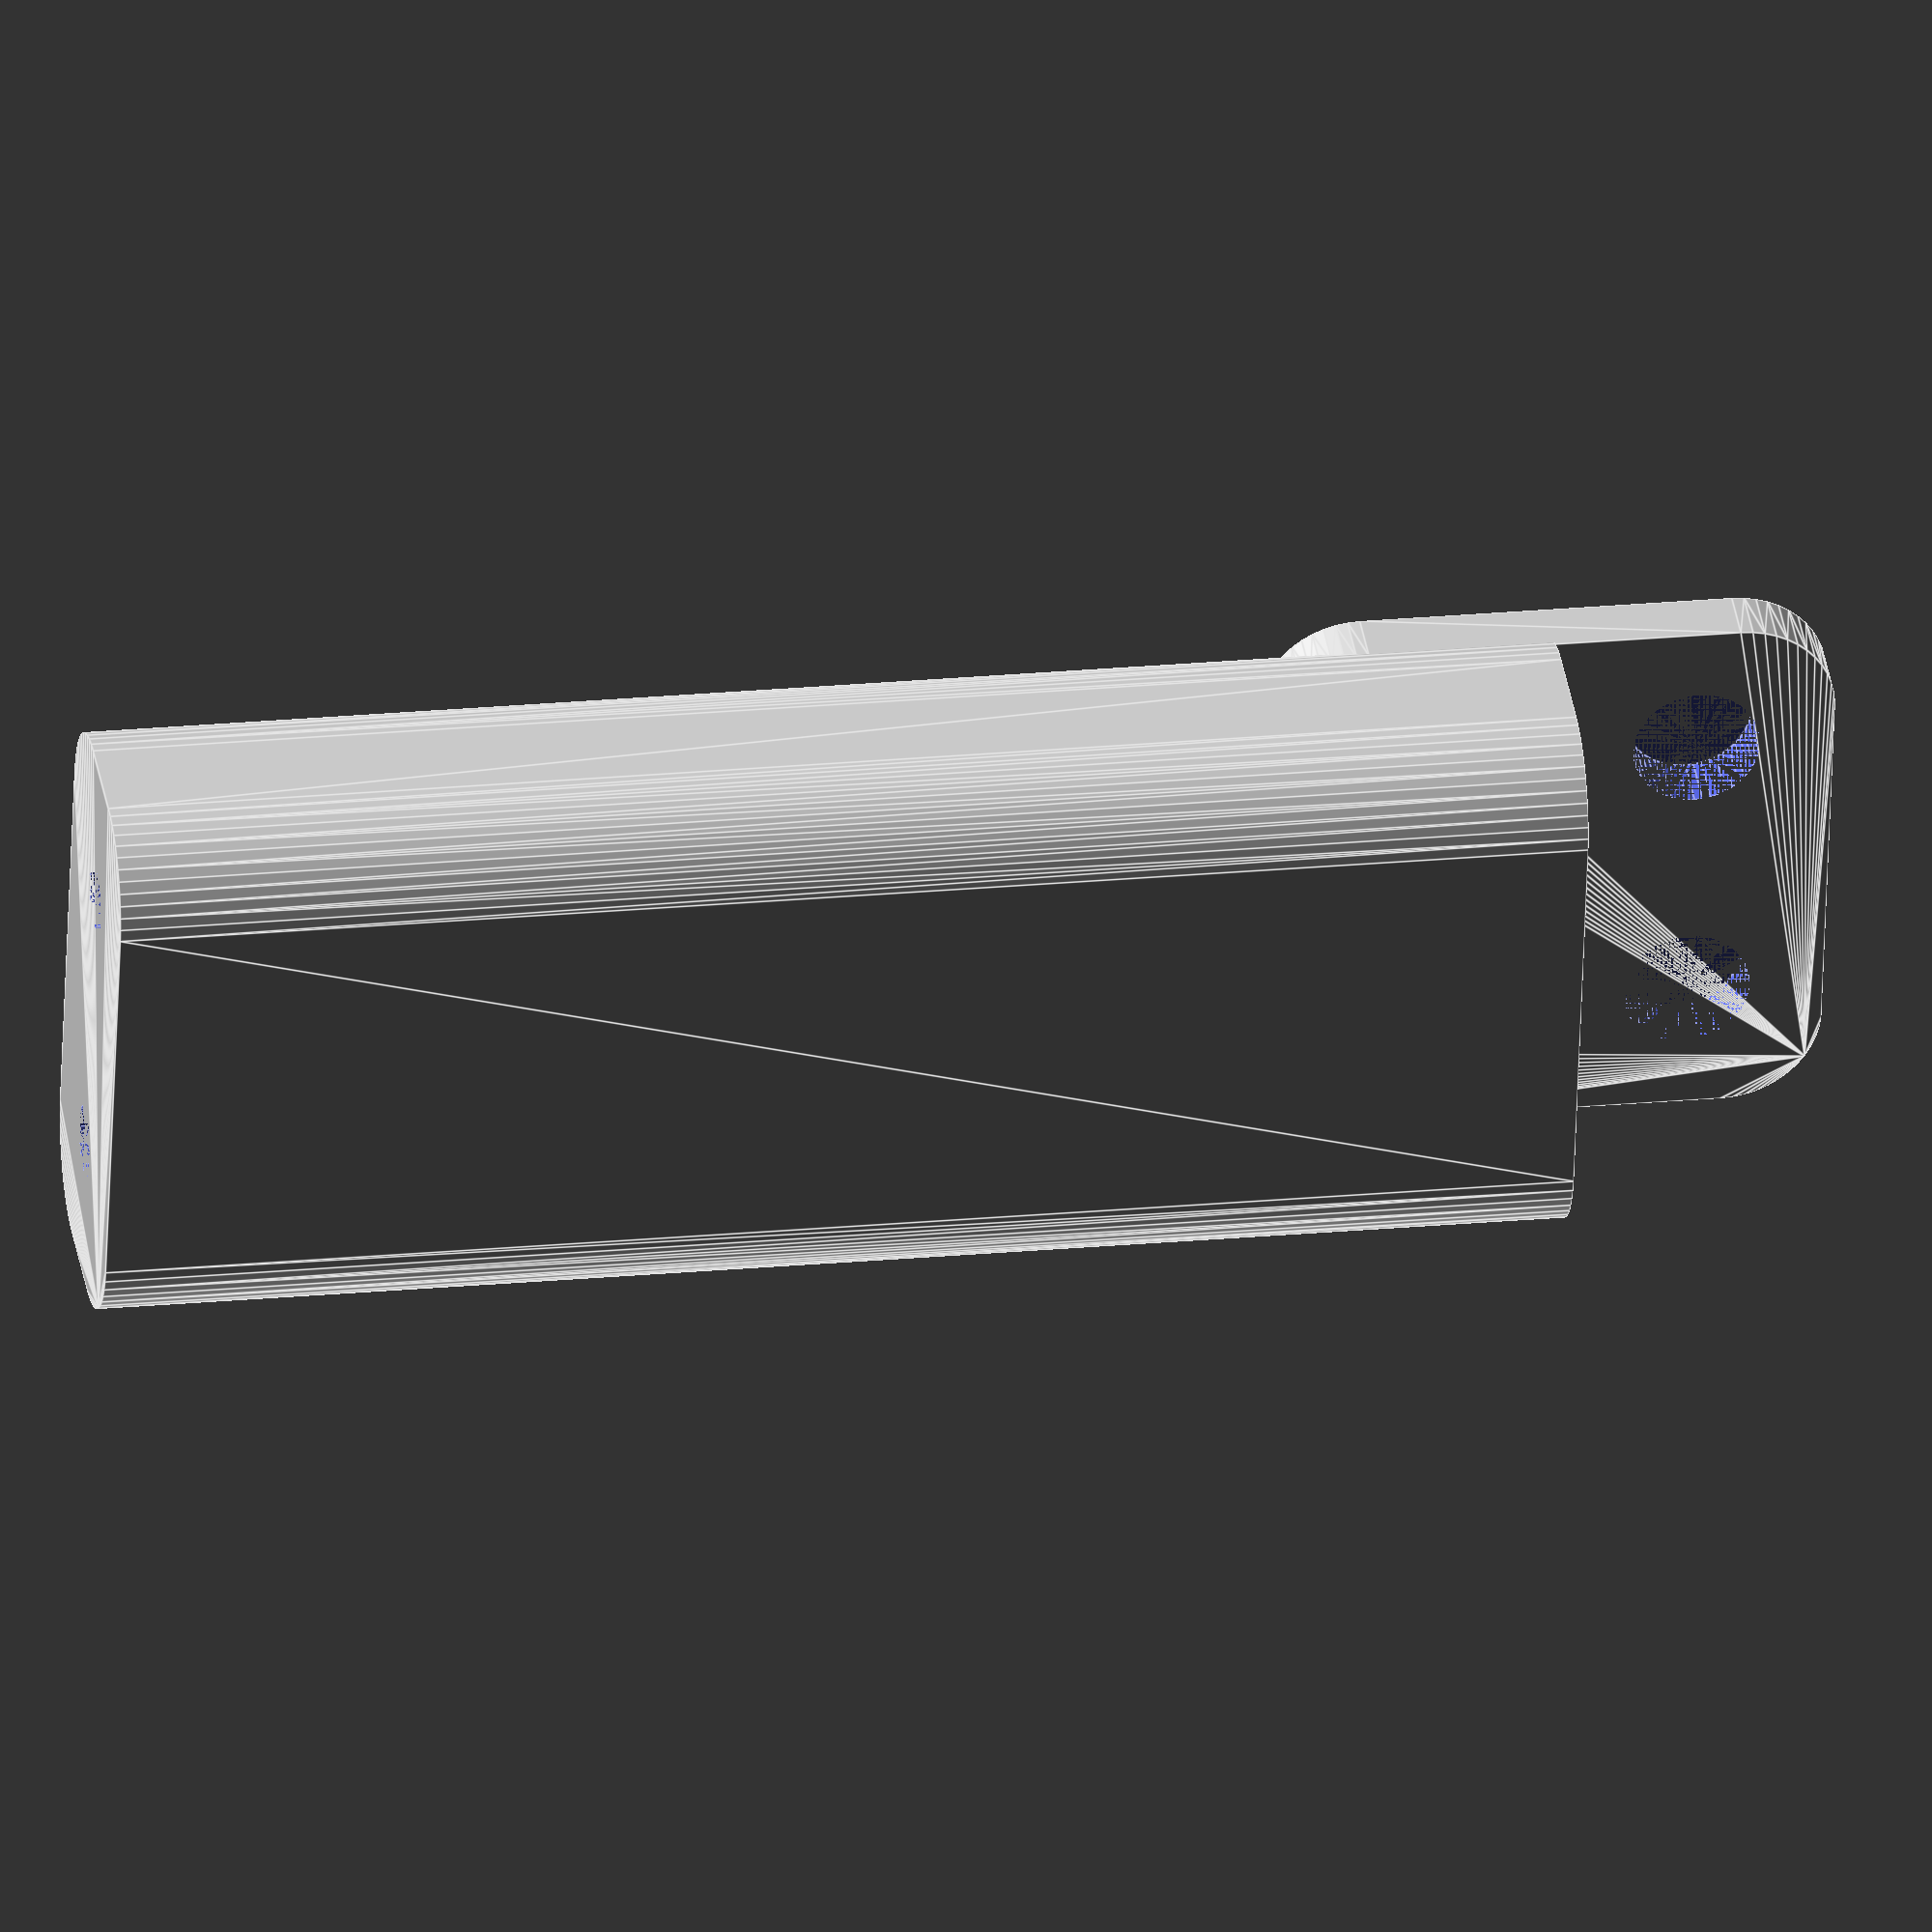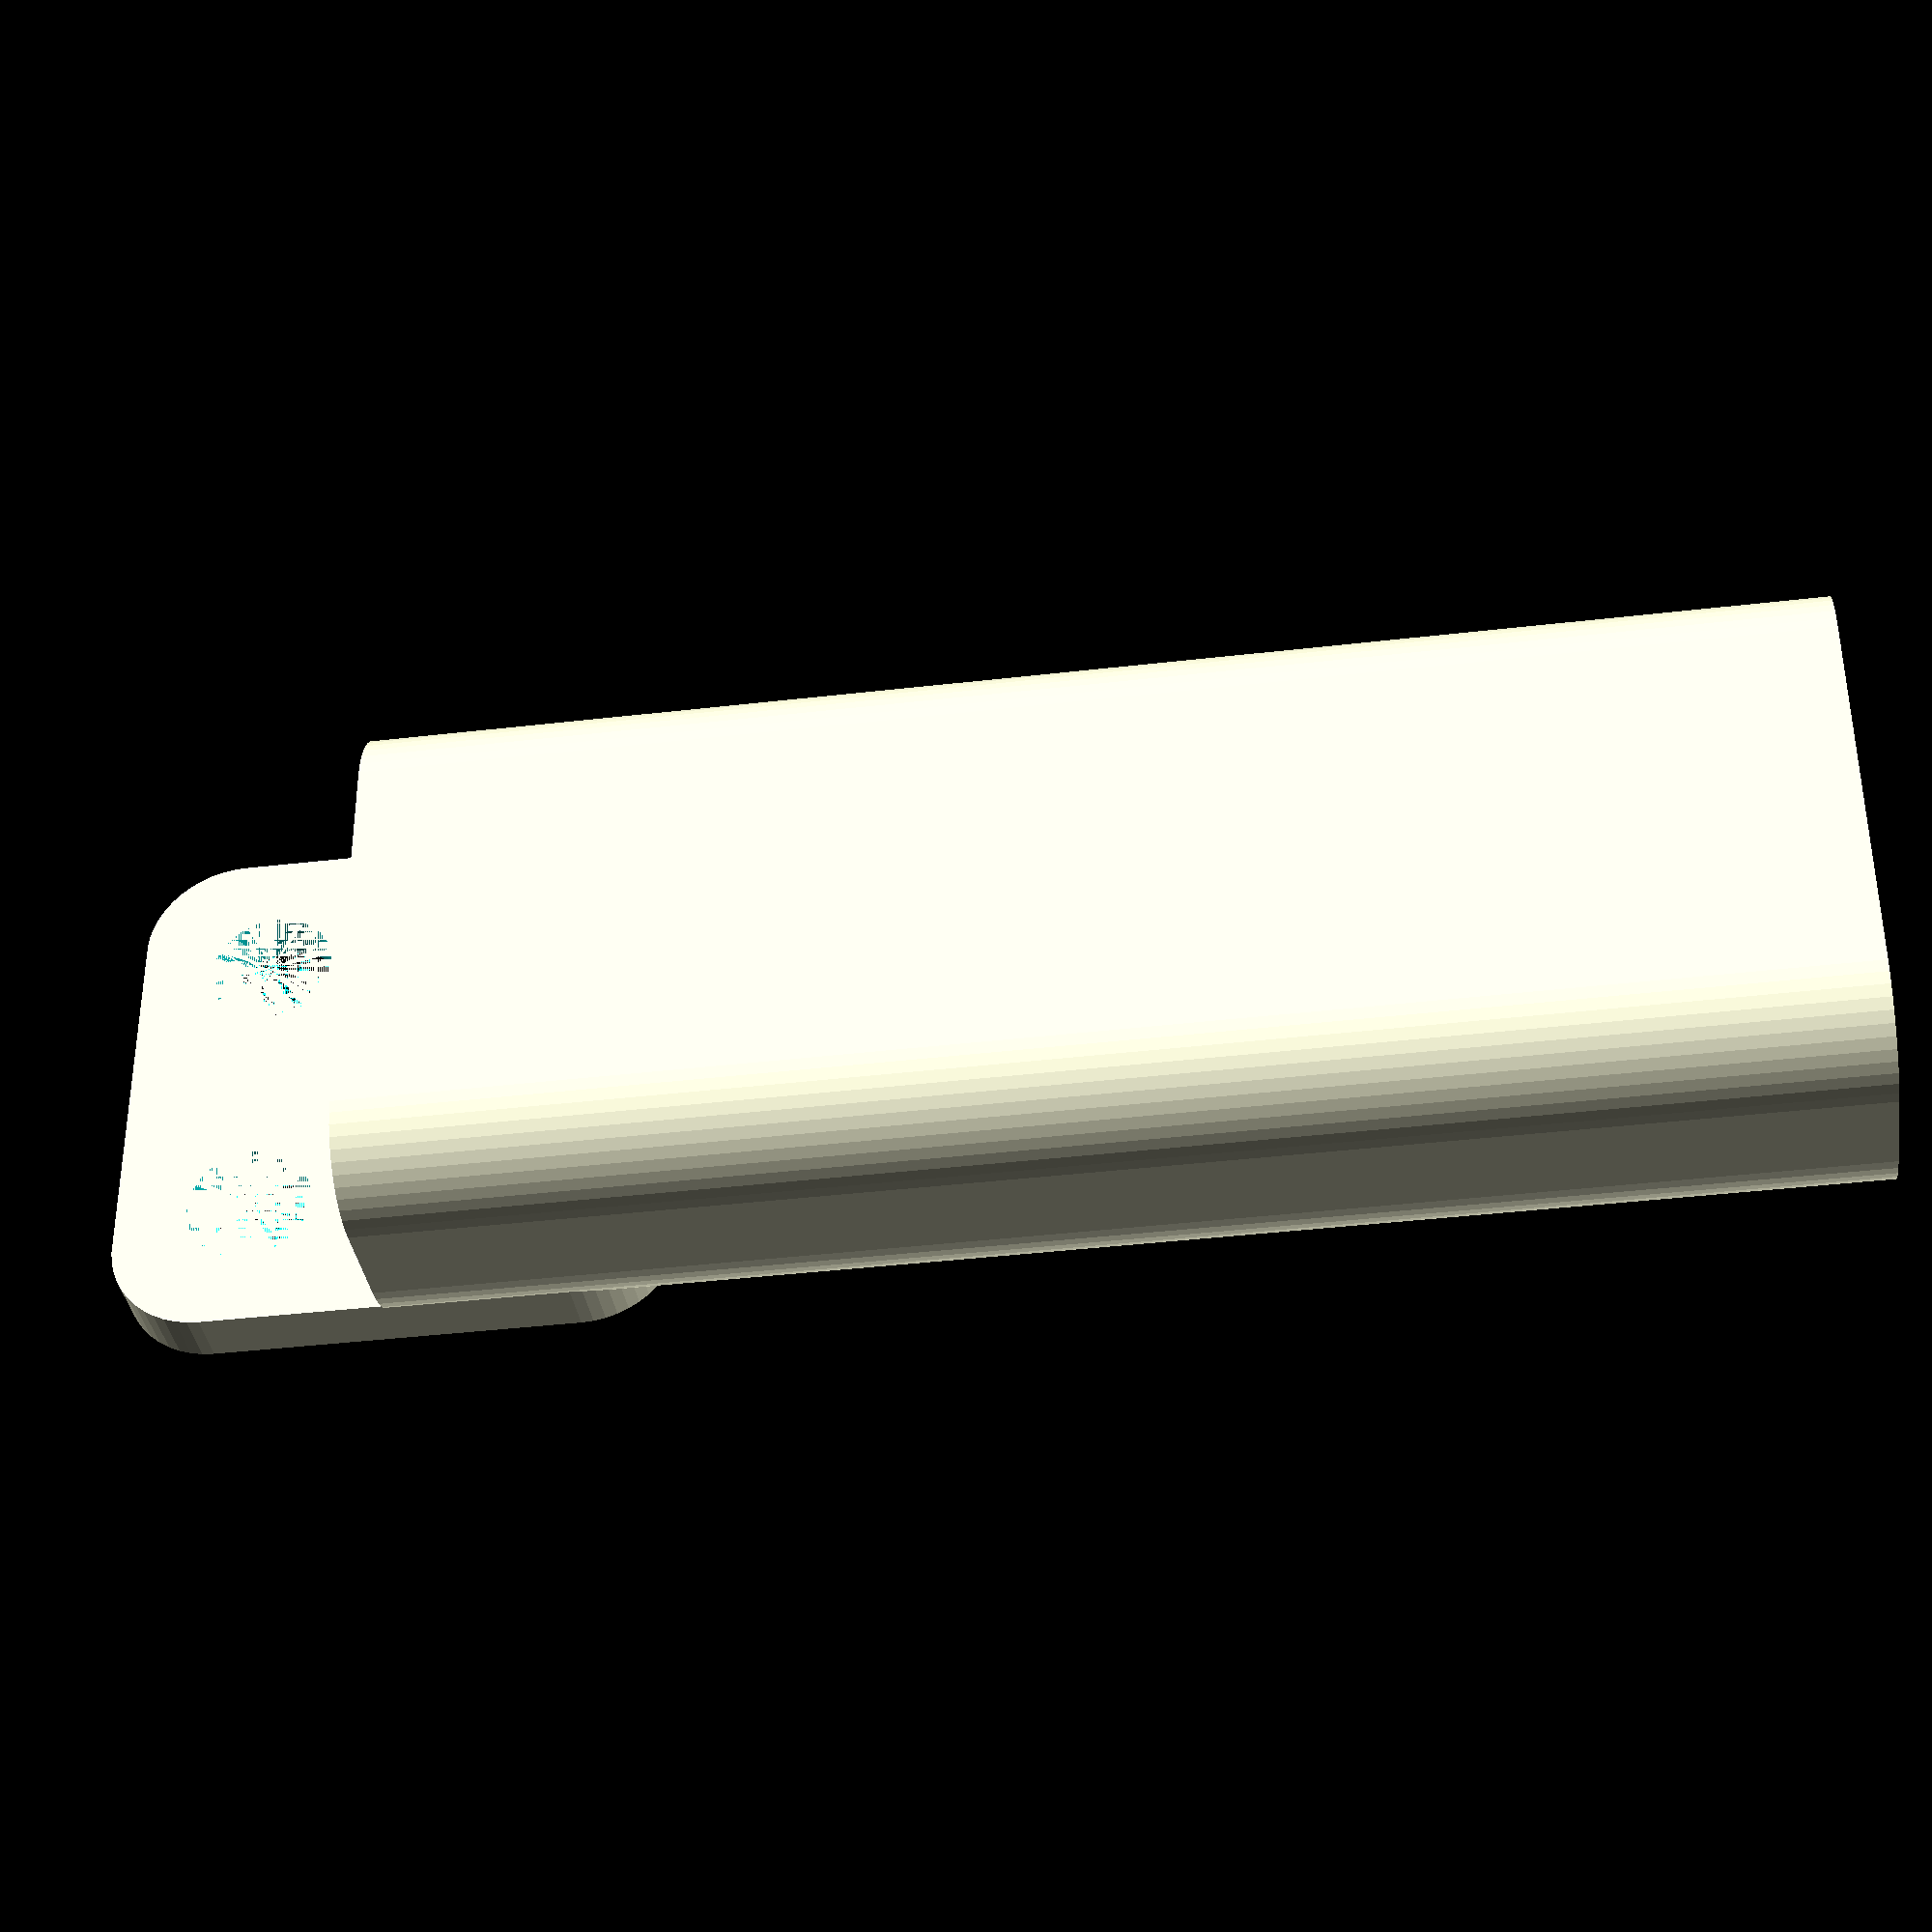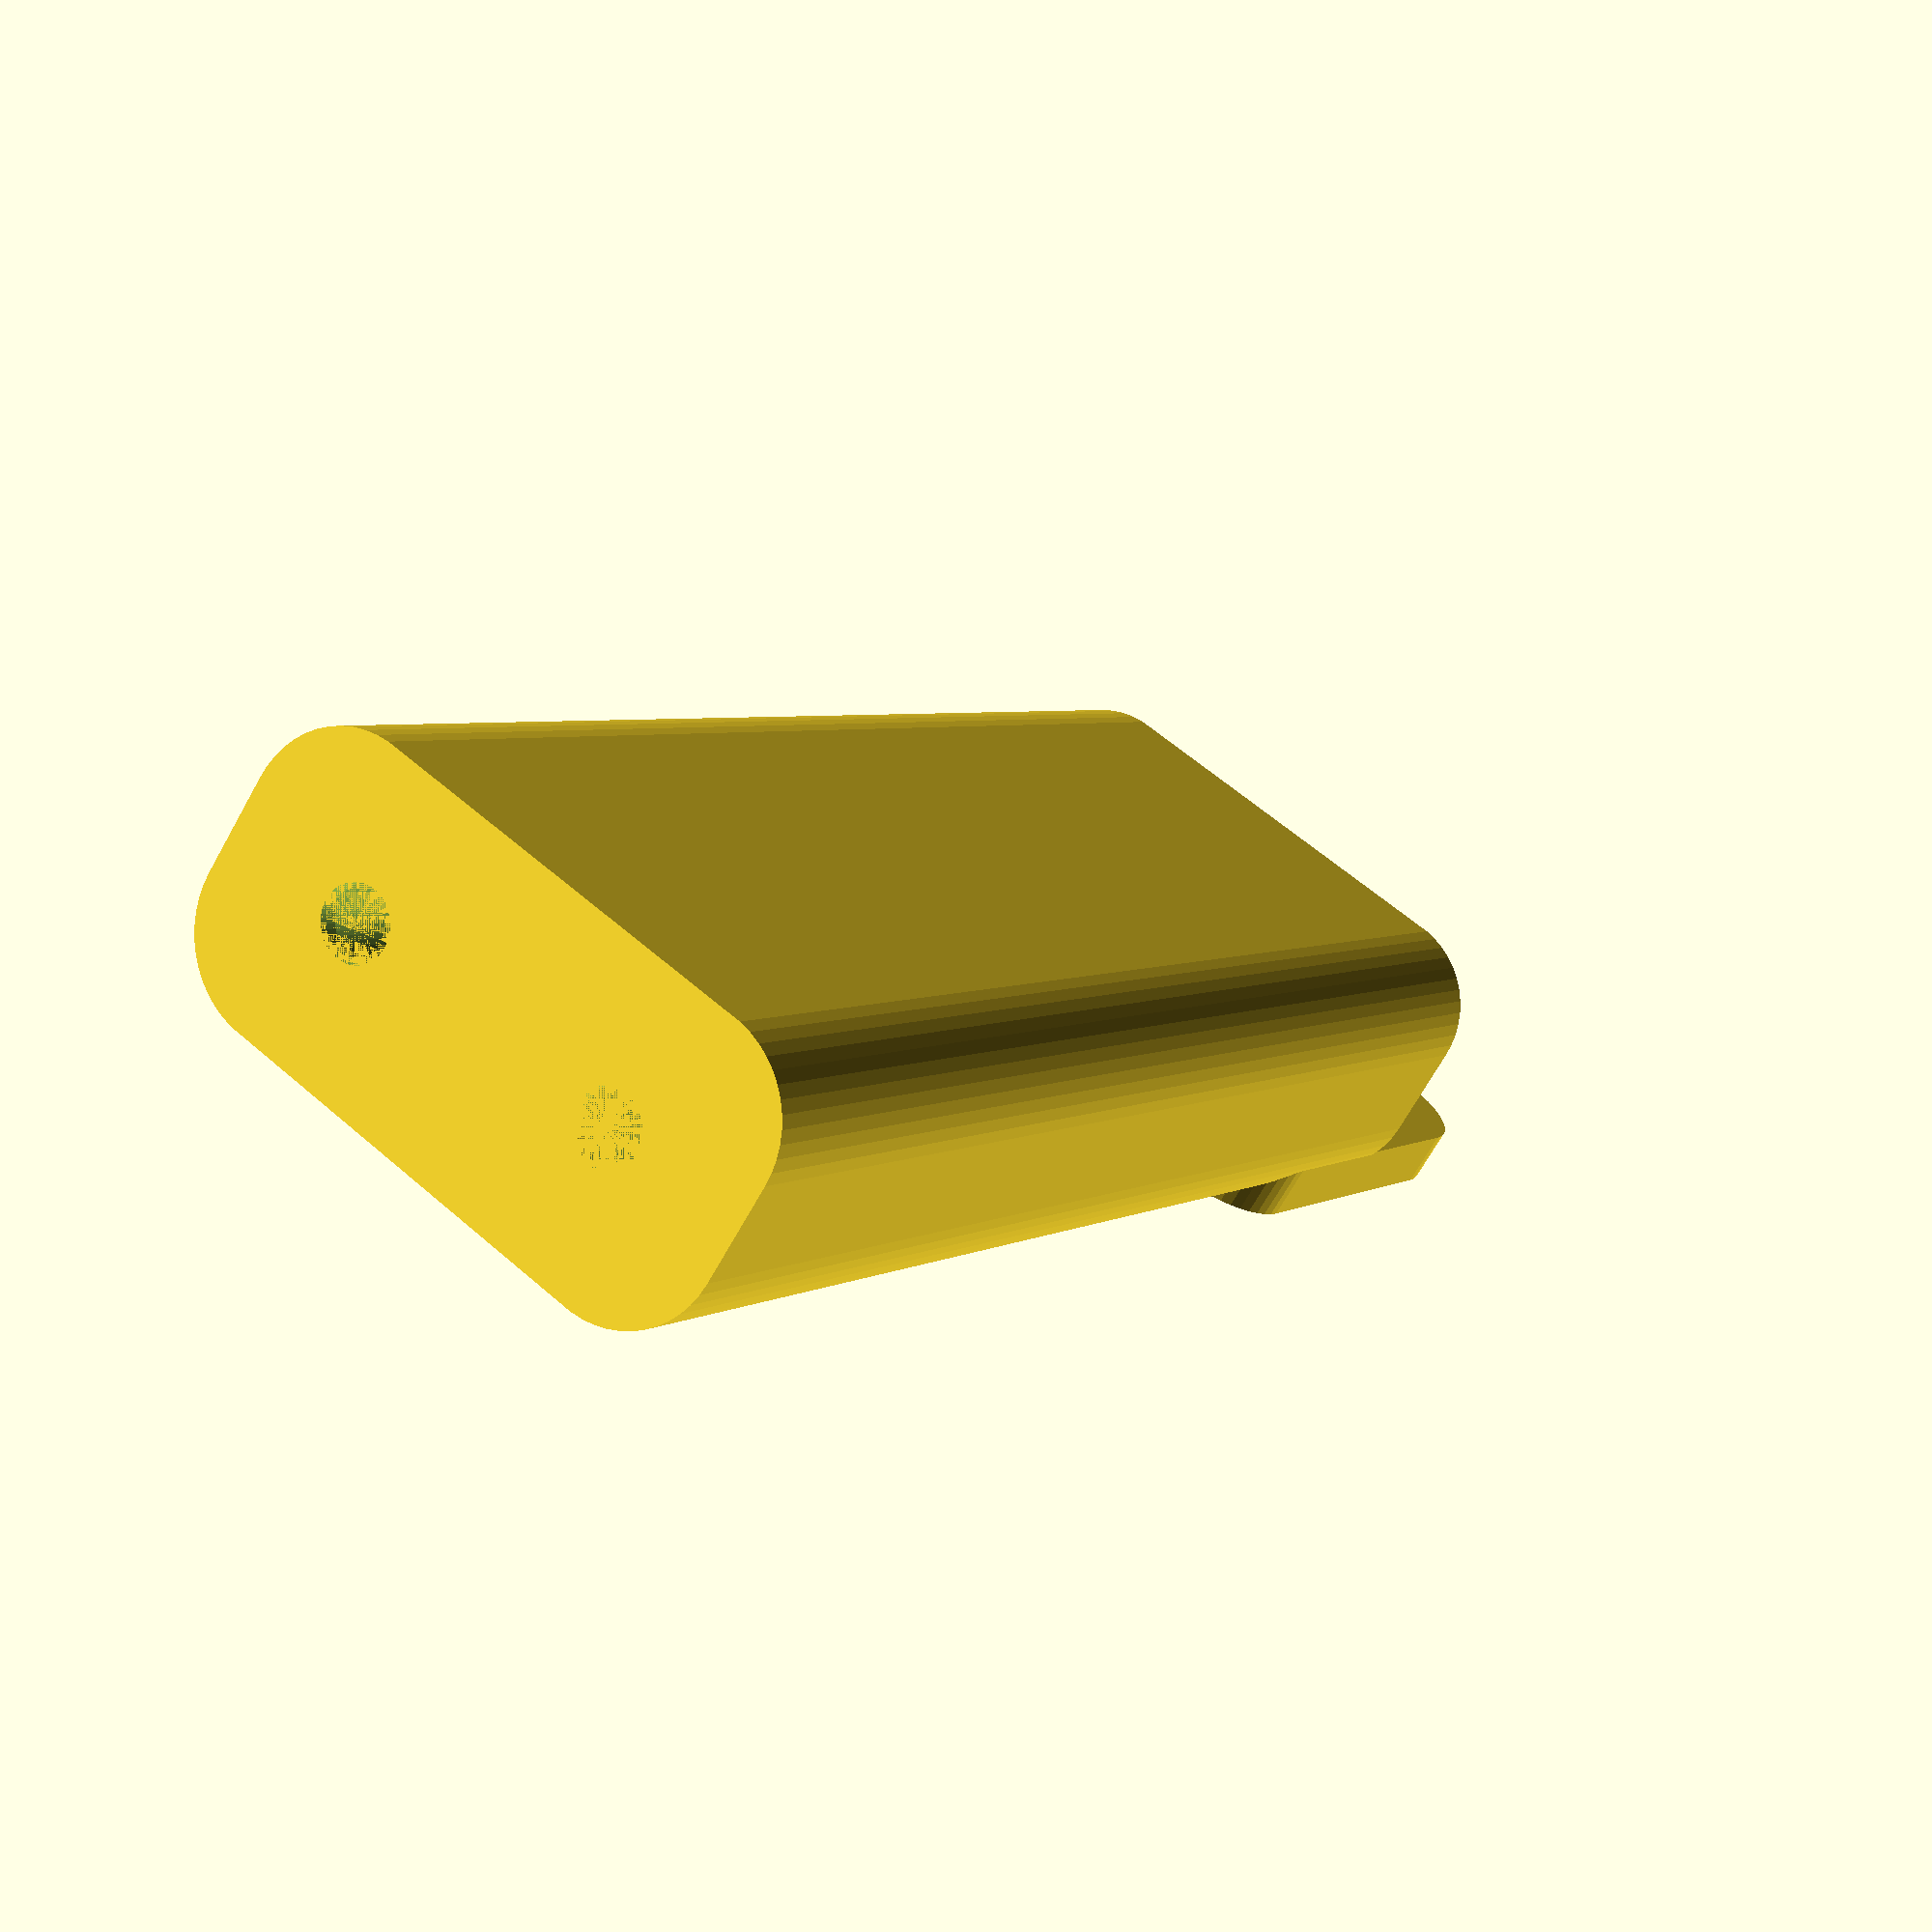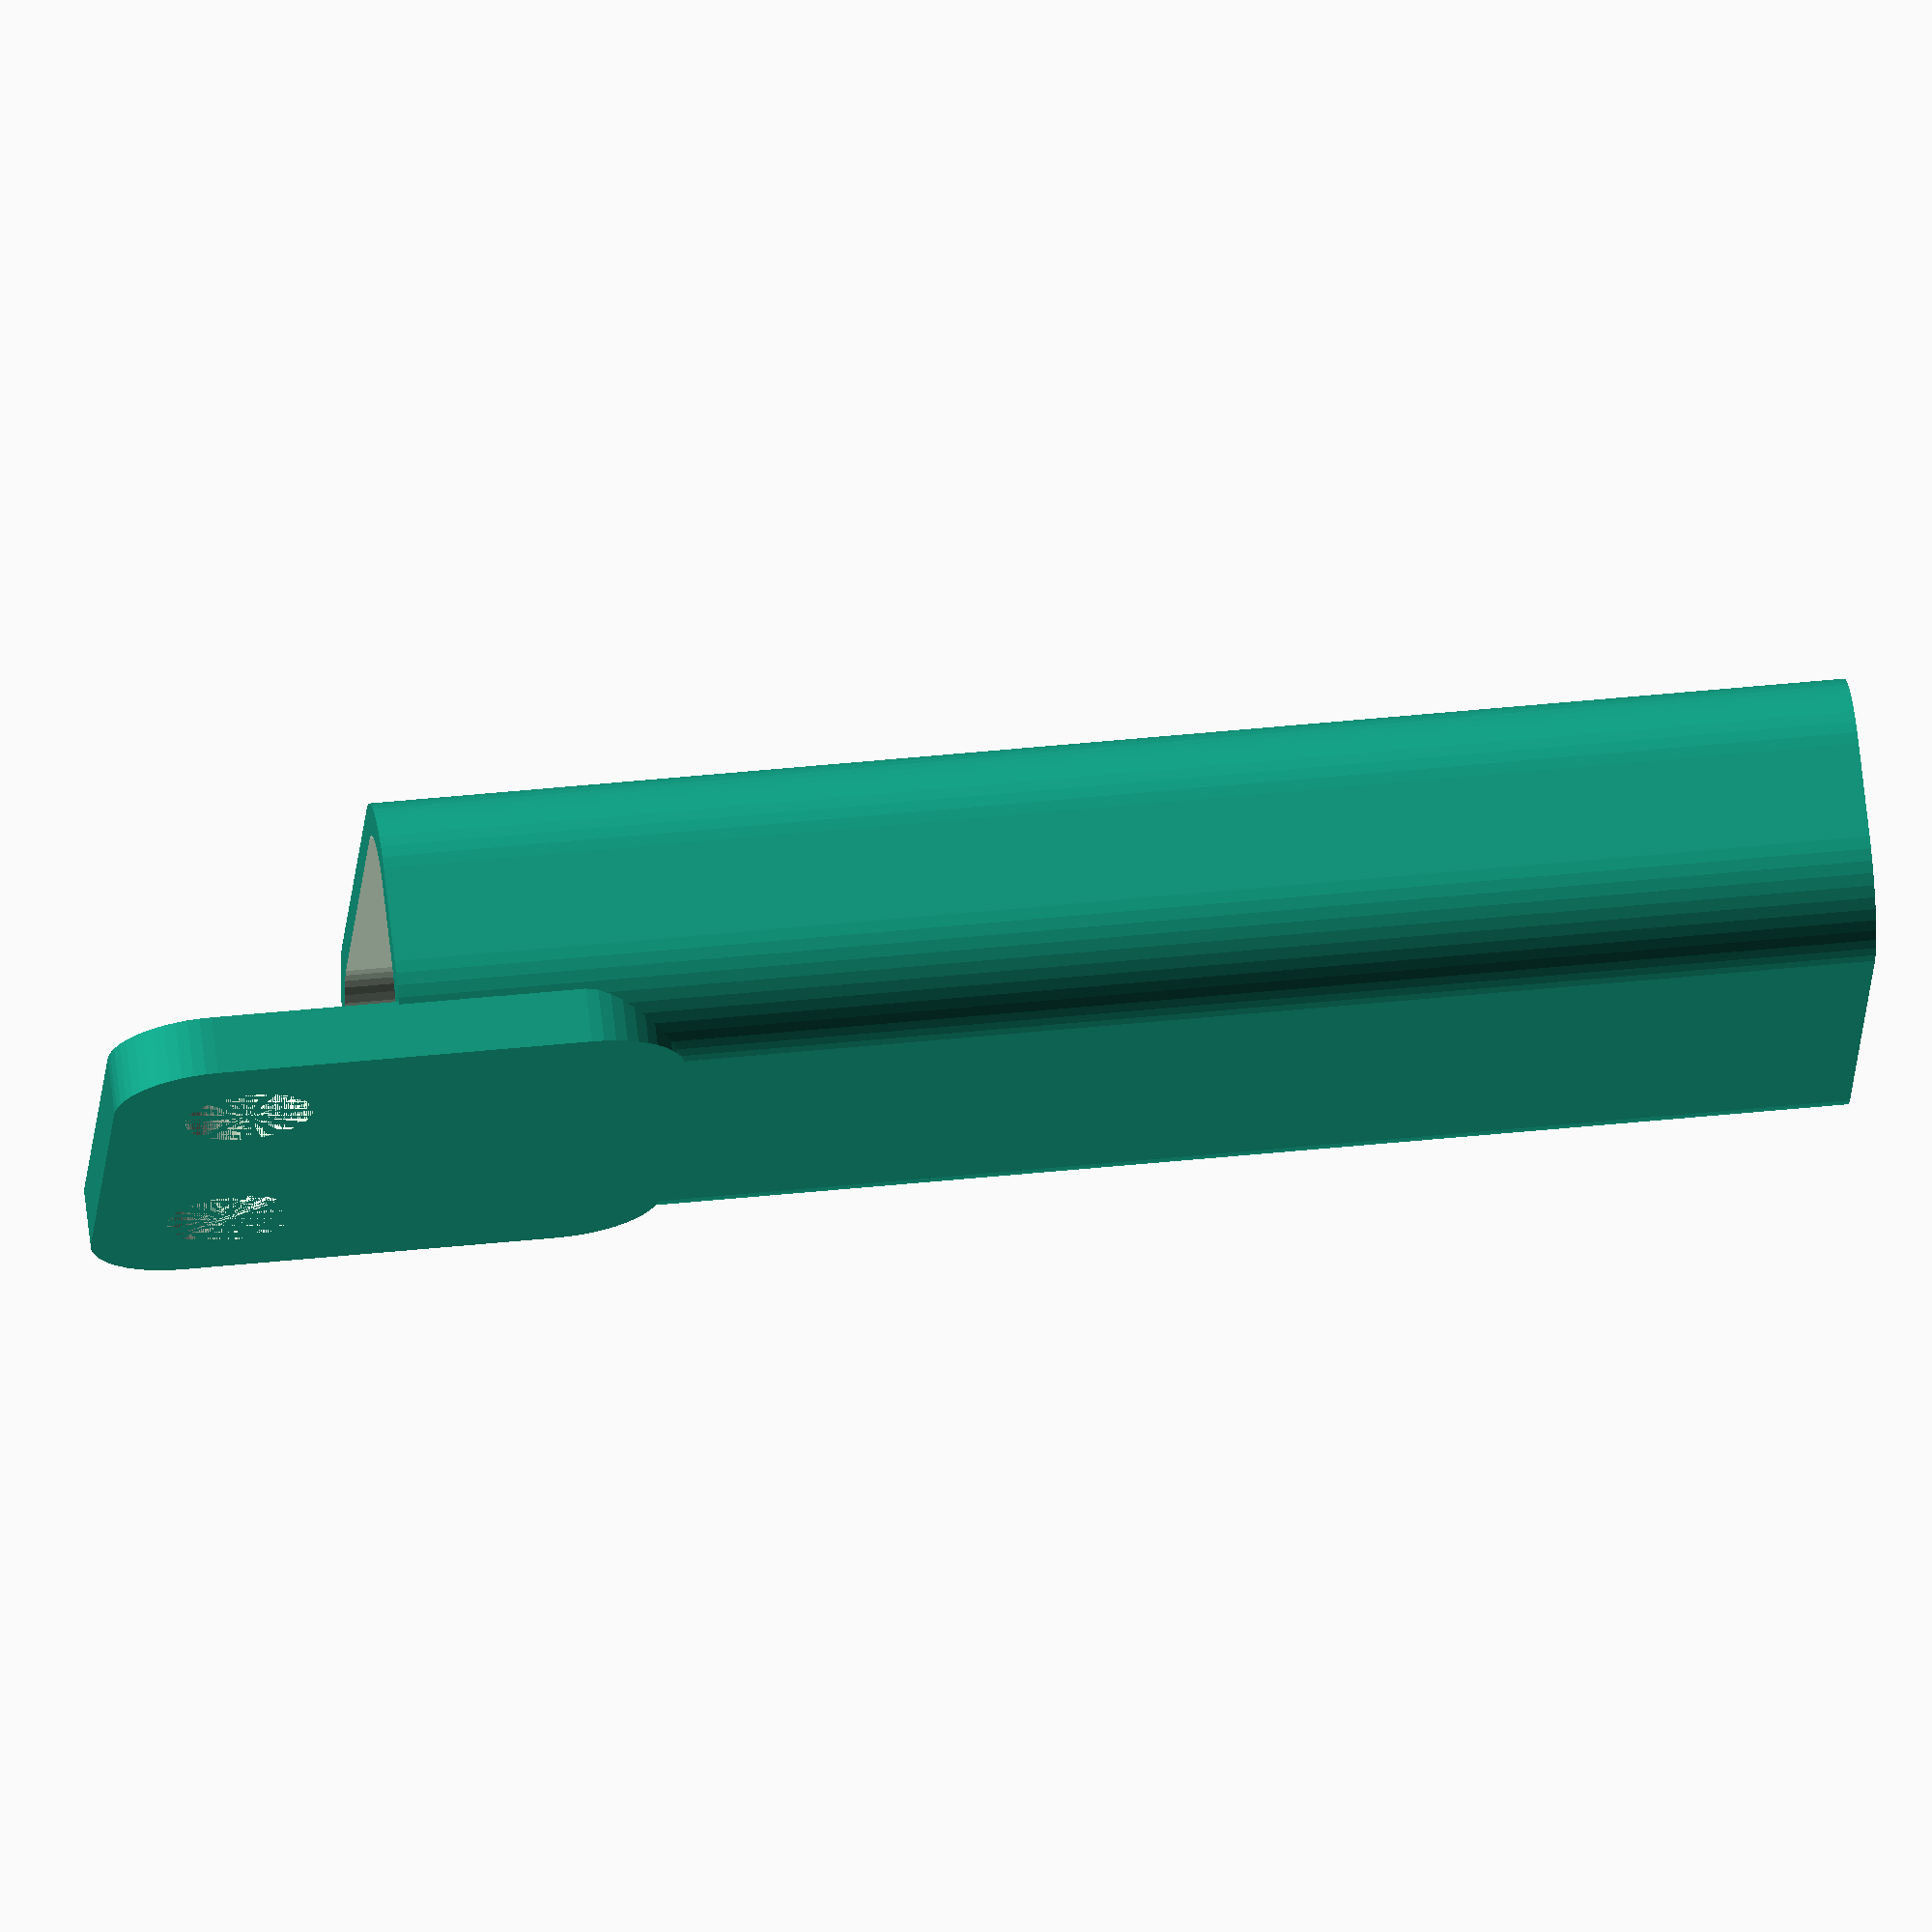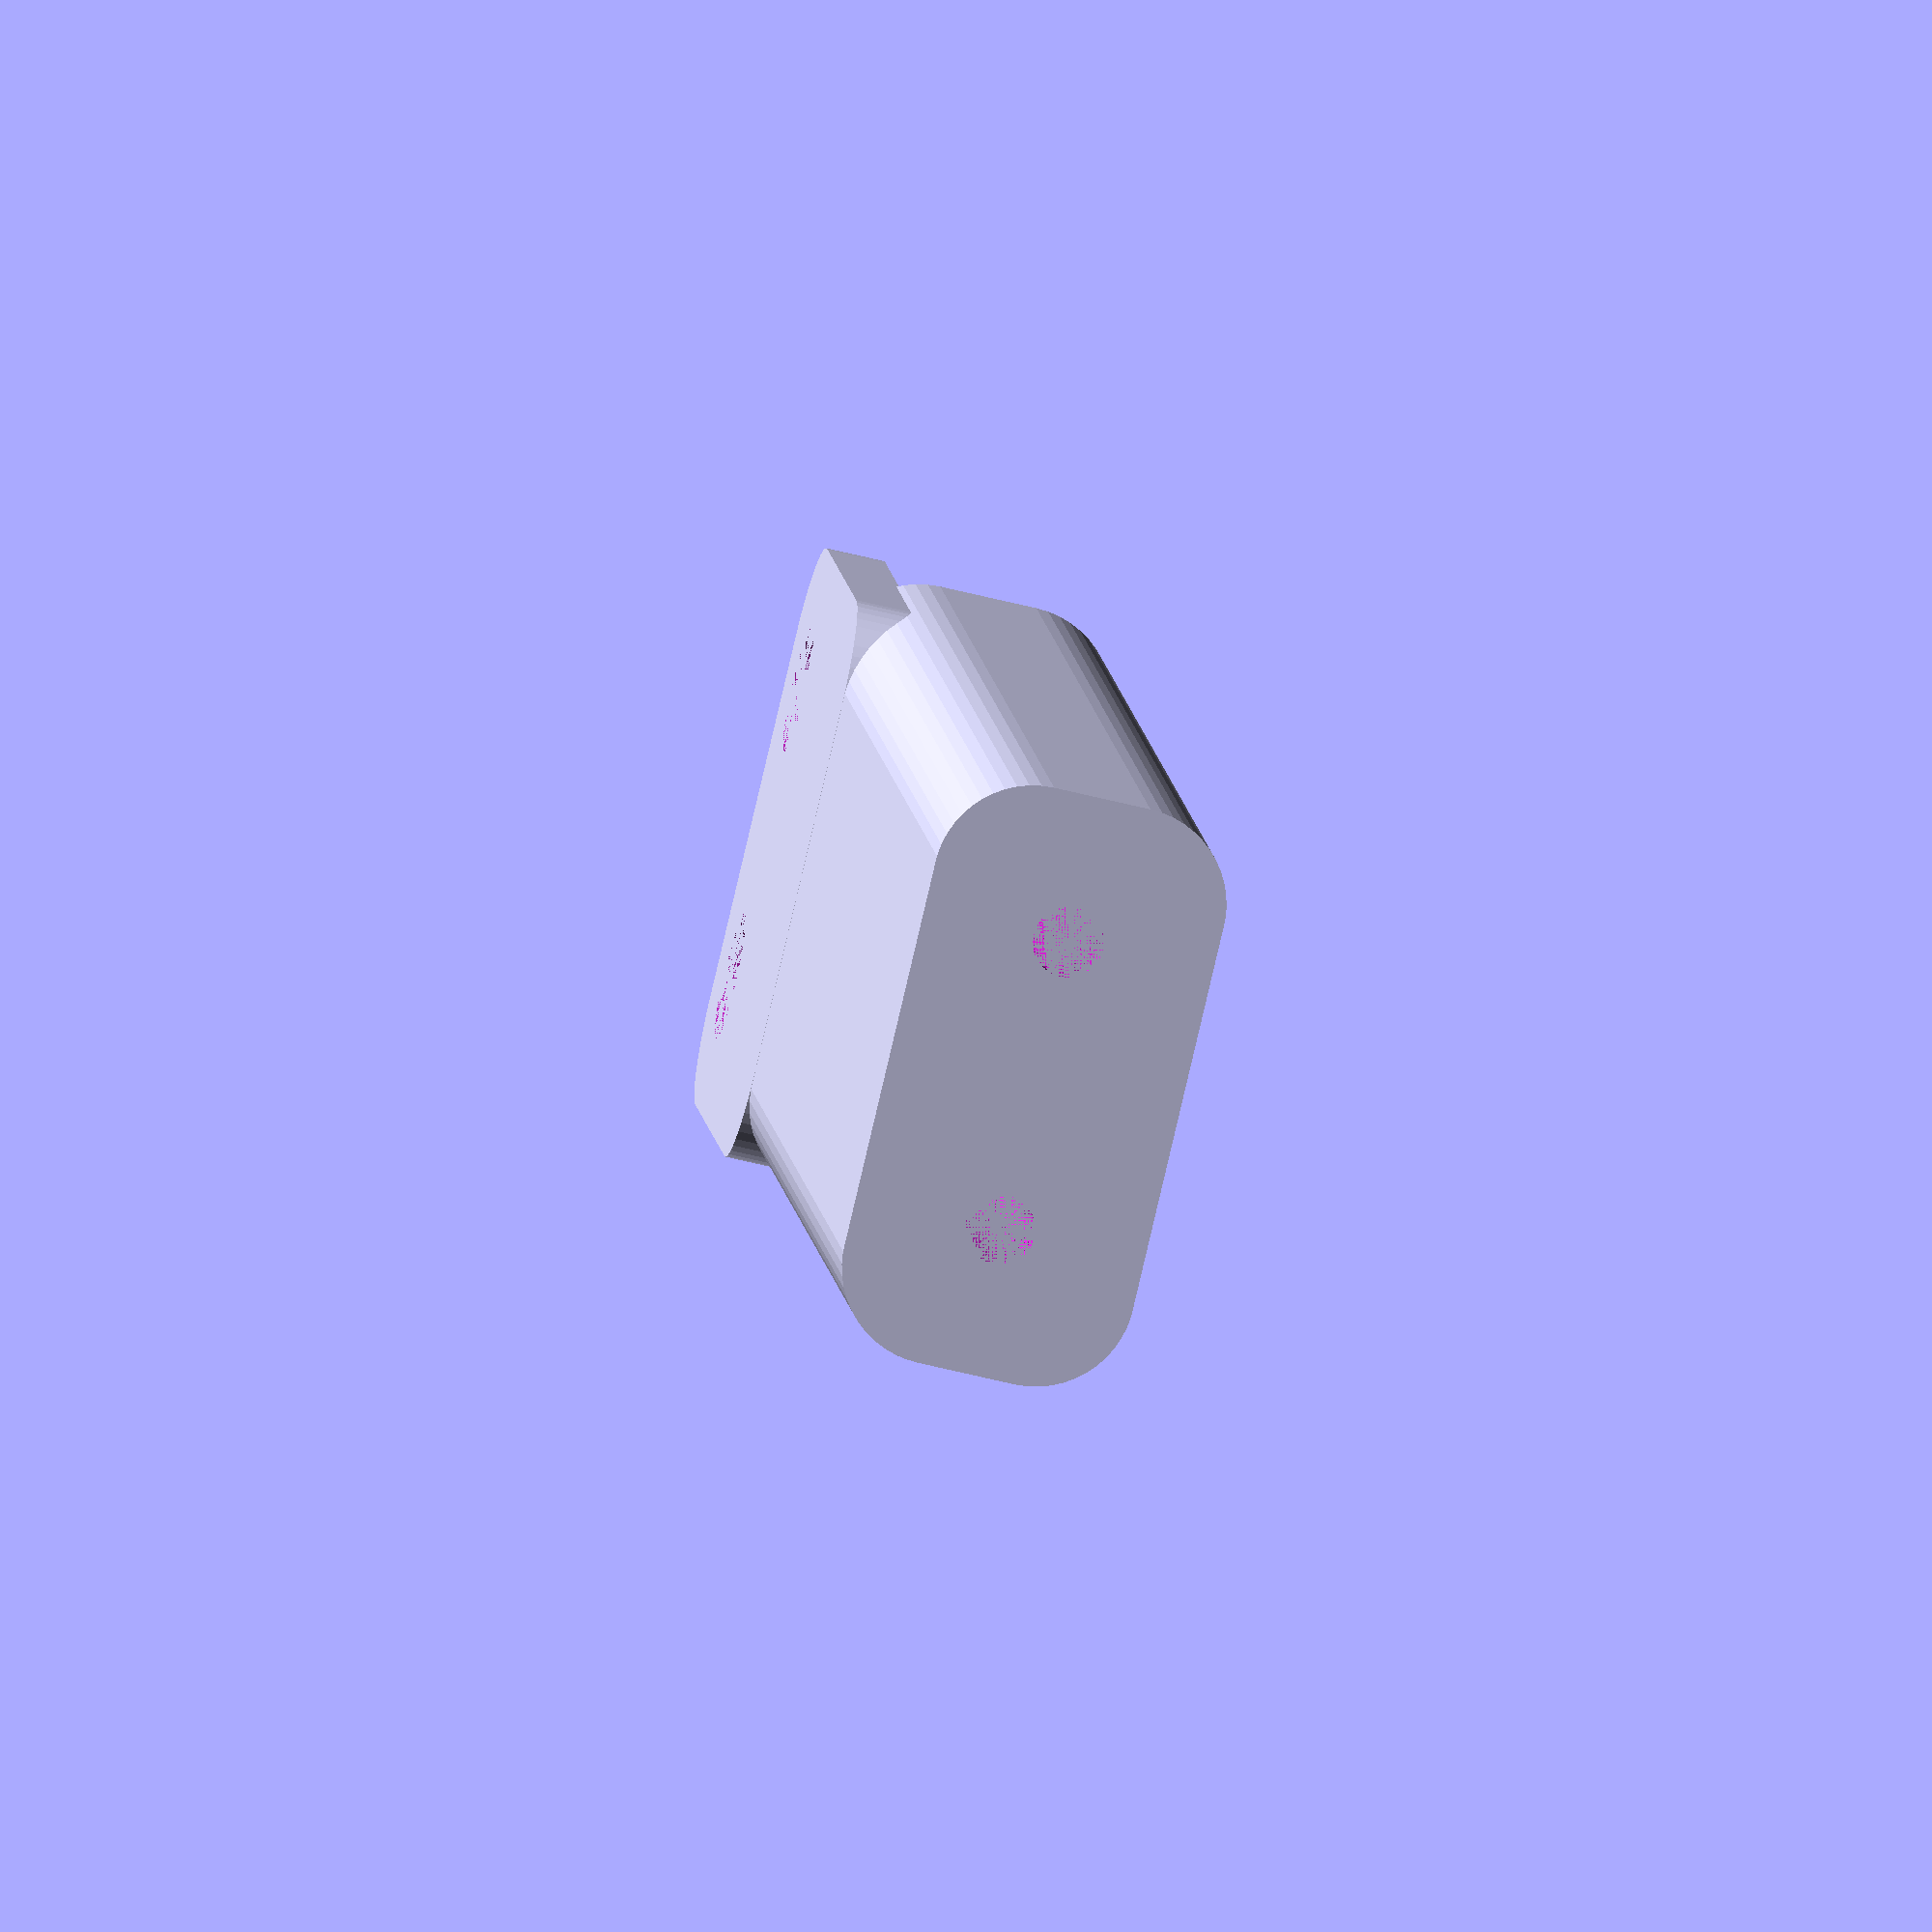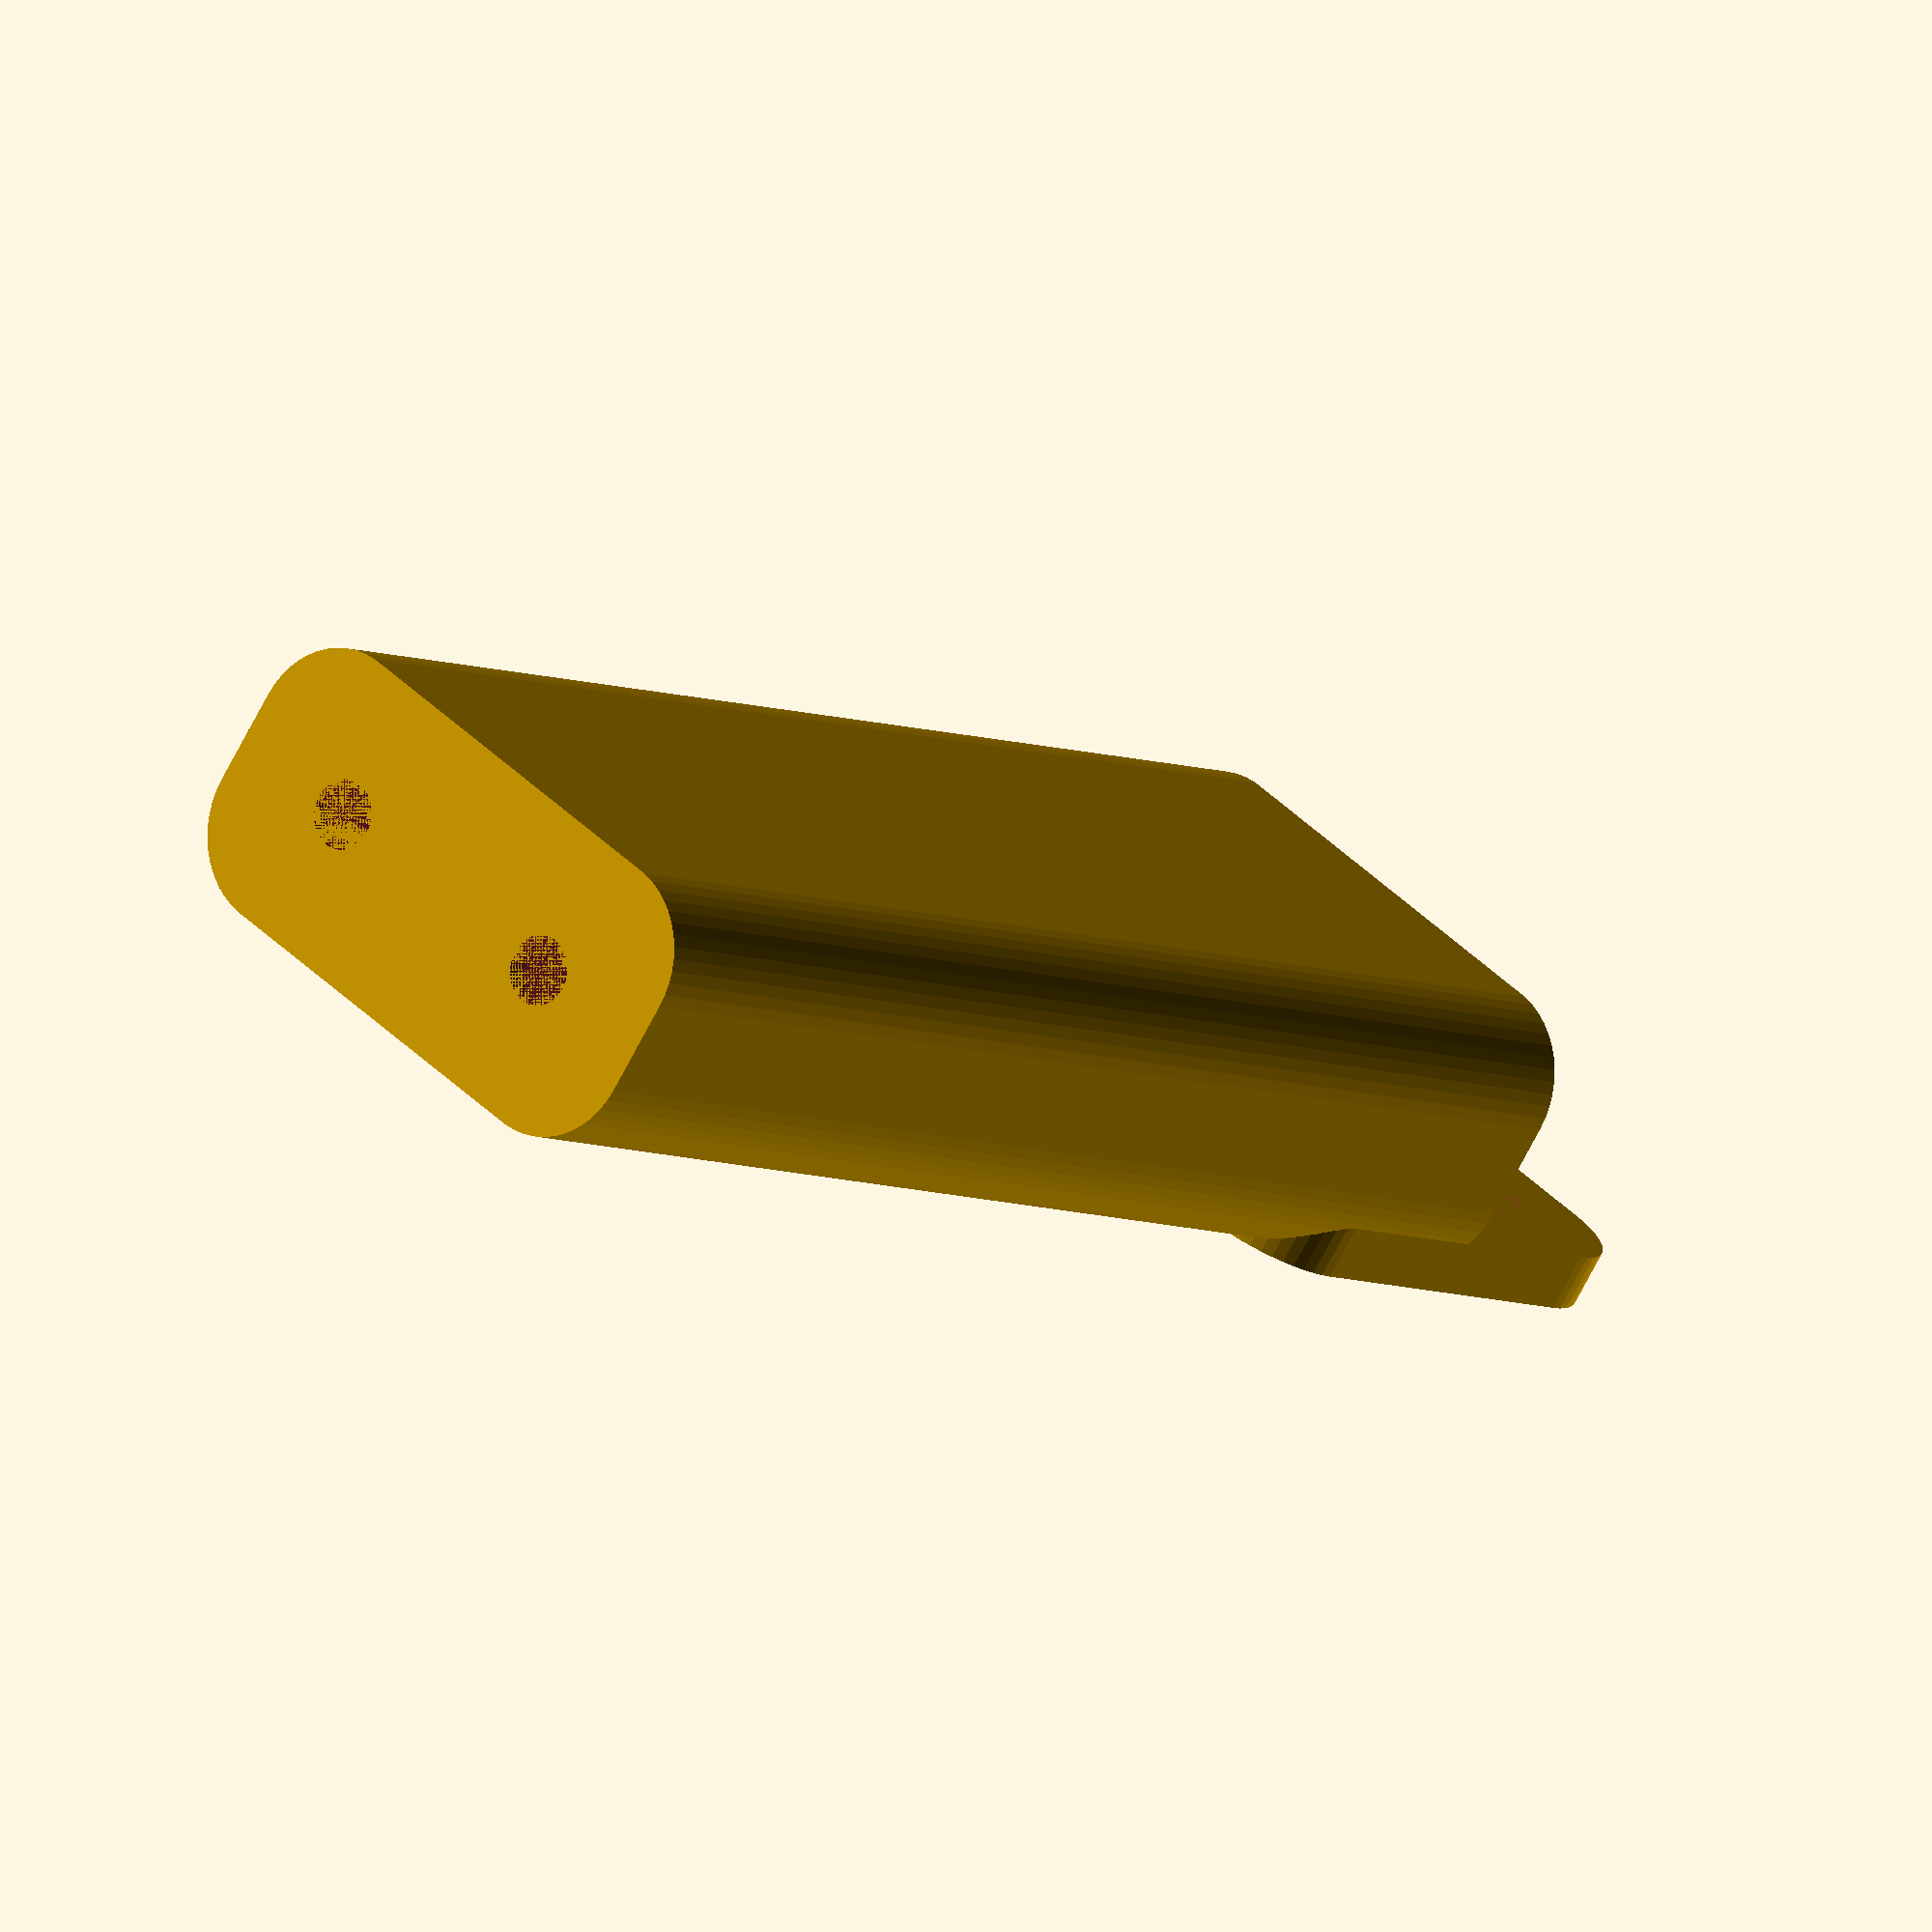
<openscad>
$fn = 50;


difference() {
	union() {
		difference() {
			union() {
				hull() {
					translate(v = [-10.0000000000, 2.5000000000, 0]) {
						cylinder(h = 75, r = 5);
					}
					translate(v = [10.0000000000, 2.5000000000, 0]) {
						cylinder(h = 75, r = 5);
					}
					translate(v = [-10.0000000000, -2.5000000000, 0]) {
						cylinder(h = 75, r = 5);
					}
					translate(v = [10.0000000000, -2.5000000000, 0]) {
						cylinder(h = 75, r = 5);
					}
				}
			}
			union() {
				translate(v = [-7.5000000000, 0.0000000000, 3]) {
					rotate(a = [0, 0, 0]) {
						difference() {
							union() {
								translate(v = [0, 0, -3.0000000000]) {
									cylinder(h = 3, r = 1.5000000000);
								}
								translate(v = [0, 0, -1.9000000000]) {
									cylinder(h = 1.9000000000, r1 = 1.8000000000, r2 = 3.6000000000);
								}
								cylinder(h = 250, r = 3.6000000000);
								translate(v = [0, 0, -3.0000000000]) {
									cylinder(h = 3, r = 1.8000000000);
								}
								translate(v = [0, 0, -3.0000000000]) {
									cylinder(h = 3, r = 1.5000000000);
								}
							}
							union();
						}
					}
				}
				translate(v = [7.5000000000, 0.0000000000, 3]) {
					rotate(a = [0, 0, 0]) {
						difference() {
							union() {
								translate(v = [0, 0, -3.0000000000]) {
									cylinder(h = 3, r = 1.5000000000);
								}
								translate(v = [0, 0, -1.9000000000]) {
									cylinder(h = 1.9000000000, r1 = 1.8000000000, r2 = 3.6000000000);
								}
								cylinder(h = 250, r = 3.6000000000);
								translate(v = [0, 0, -3.0000000000]) {
									cylinder(h = 3, r = 1.8000000000);
								}
								translate(v = [0, 0, -3.0000000000]) {
									cylinder(h = 3, r = 1.5000000000);
								}
							}
							union();
						}
					}
				}
				translate(v = [-7.5000000000, 0.0000000000, 3]) {
					rotate(a = [0, 0, 0]) {
						difference() {
							union() {
								translate(v = [0, 0, -3.0000000000]) {
									cylinder(h = 3, r = 1.5000000000);
								}
								translate(v = [0, 0, -1.9000000000]) {
									cylinder(h = 1.9000000000, r1 = 1.8000000000, r2 = 3.6000000000);
								}
								cylinder(h = 250, r = 3.6000000000);
								translate(v = [0, 0, -3.0000000000]) {
									cylinder(h = 3, r = 1.8000000000);
								}
								translate(v = [0, 0, -3.0000000000]) {
									cylinder(h = 3, r = 1.5000000000);
								}
							}
							union();
						}
					}
				}
				translate(v = [7.5000000000, 0.0000000000, 3]) {
					rotate(a = [0, 0, 0]) {
						difference() {
							union() {
								translate(v = [0, 0, -3.0000000000]) {
									cylinder(h = 3, r = 1.5000000000);
								}
								translate(v = [0, 0, -1.9000000000]) {
									cylinder(h = 1.9000000000, r1 = 1.8000000000, r2 = 3.6000000000);
								}
								cylinder(h = 250, r = 3.6000000000);
								translate(v = [0, 0, -3.0000000000]) {
									cylinder(h = 3, r = 1.8000000000);
								}
								translate(v = [0, 0, -3.0000000000]) {
									cylinder(h = 3, r = 1.5000000000);
								}
							}
							union();
						}
					}
				}
				translate(v = [0, 0, 2.9925000000]) {
					hull() {
						union() {
							translate(v = [-9.5000000000, 2.0000000000, 4]) {
								cylinder(h = 112, r = 4);
							}
							translate(v = [-9.5000000000, 2.0000000000, 4]) {
								sphere(r = 4);
							}
							translate(v = [-9.5000000000, 2.0000000000, 116]) {
								sphere(r = 4);
							}
						}
						union() {
							translate(v = [9.5000000000, 2.0000000000, 4]) {
								cylinder(h = 112, r = 4);
							}
							translate(v = [9.5000000000, 2.0000000000, 4]) {
								sphere(r = 4);
							}
							translate(v = [9.5000000000, 2.0000000000, 116]) {
								sphere(r = 4);
							}
						}
						union() {
							translate(v = [-9.5000000000, -2.0000000000, 4]) {
								cylinder(h = 112, r = 4);
							}
							translate(v = [-9.5000000000, -2.0000000000, 4]) {
								sphere(r = 4);
							}
							translate(v = [-9.5000000000, -2.0000000000, 116]) {
								sphere(r = 4);
							}
						}
						union() {
							translate(v = [9.5000000000, -2.0000000000, 4]) {
								cylinder(h = 112, r = 4);
							}
							translate(v = [9.5000000000, -2.0000000000, 4]) {
								sphere(r = 4);
							}
							translate(v = [9.5000000000, -2.0000000000, 116]) {
								sphere(r = 4);
							}
						}
					}
				}
			}
		}
		union() {
			translate(v = [0, 7.5000000000, 75]) {
				rotate(a = [90, 0, 0]) {
					hull() {
						translate(v = [-9.5000000000, 9.5000000000, 0]) {
							cylinder(h = 3, r = 5);
						}
						translate(v = [9.5000000000, 9.5000000000, 0]) {
							cylinder(h = 3, r = 5);
						}
						translate(v = [-9.5000000000, -9.5000000000, 0]) {
							cylinder(h = 3, r = 5);
						}
						translate(v = [9.5000000000, -9.5000000000, 0]) {
							cylinder(h = 3, r = 5);
						}
					}
				}
			}
		}
	}
	union() {
		translate(v = [0, 0, 2.9925000000]) {
			hull() {
				union() {
					translate(v = [-11.5000000000, 4.0000000000, 2]) {
						cylinder(h = 56, r = 2);
					}
					translate(v = [-11.5000000000, 4.0000000000, 2]) {
						sphere(r = 2);
					}
					translate(v = [-11.5000000000, 4.0000000000, 58]) {
						sphere(r = 2);
					}
				}
				union() {
					translate(v = [11.5000000000, 4.0000000000, 2]) {
						cylinder(h = 56, r = 2);
					}
					translate(v = [11.5000000000, 4.0000000000, 2]) {
						sphere(r = 2);
					}
					translate(v = [11.5000000000, 4.0000000000, 58]) {
						sphere(r = 2);
					}
				}
				union() {
					translate(v = [-11.5000000000, -4.0000000000, 2]) {
						cylinder(h = 56, r = 2);
					}
					translate(v = [-11.5000000000, -4.0000000000, 2]) {
						sphere(r = 2);
					}
					translate(v = [-11.5000000000, -4.0000000000, 58]) {
						sphere(r = 2);
					}
				}
				union() {
					translate(v = [11.5000000000, -4.0000000000, 2]) {
						cylinder(h = 56, r = 2);
					}
					translate(v = [11.5000000000, -4.0000000000, 2]) {
						sphere(r = 2);
					}
					translate(v = [11.5000000000, -4.0000000000, 58]) {
						sphere(r = 2);
					}
				}
			}
		}
		translate(v = [-7.5000000000, 7.5000000000, 82.5000000000]) {
			rotate(a = [90, 0, 0]) {
				cylinder(h = 3, r = 3.2500000000);
			}
		}
		translate(v = [7.5000000000, 7.5000000000, 82.5000000000]) {
			rotate(a = [90, 0, 0]) {
				cylinder(h = 3, r = 3.2500000000);
			}
		}
		translate(v = [7.5000000000, 7.5000000000, 82.5000000000]) {
			rotate(a = [90, 0, 0]) {
				cylinder(h = 3, r = 3.2500000000);
			}
		}
	}
}
</openscad>
<views>
elev=337.1 azim=76.9 roll=260.9 proj=o view=edges
elev=219.5 azim=92.6 roll=81.7 proj=p view=wireframe
elev=176.4 azim=326.6 roll=332.6 proj=p view=solid
elev=138.7 azim=298.9 roll=97.3 proj=o view=solid
elev=172.2 azim=256.7 roll=4.4 proj=o view=solid
elev=185.9 azim=324.8 roll=323.7 proj=o view=solid
</views>
